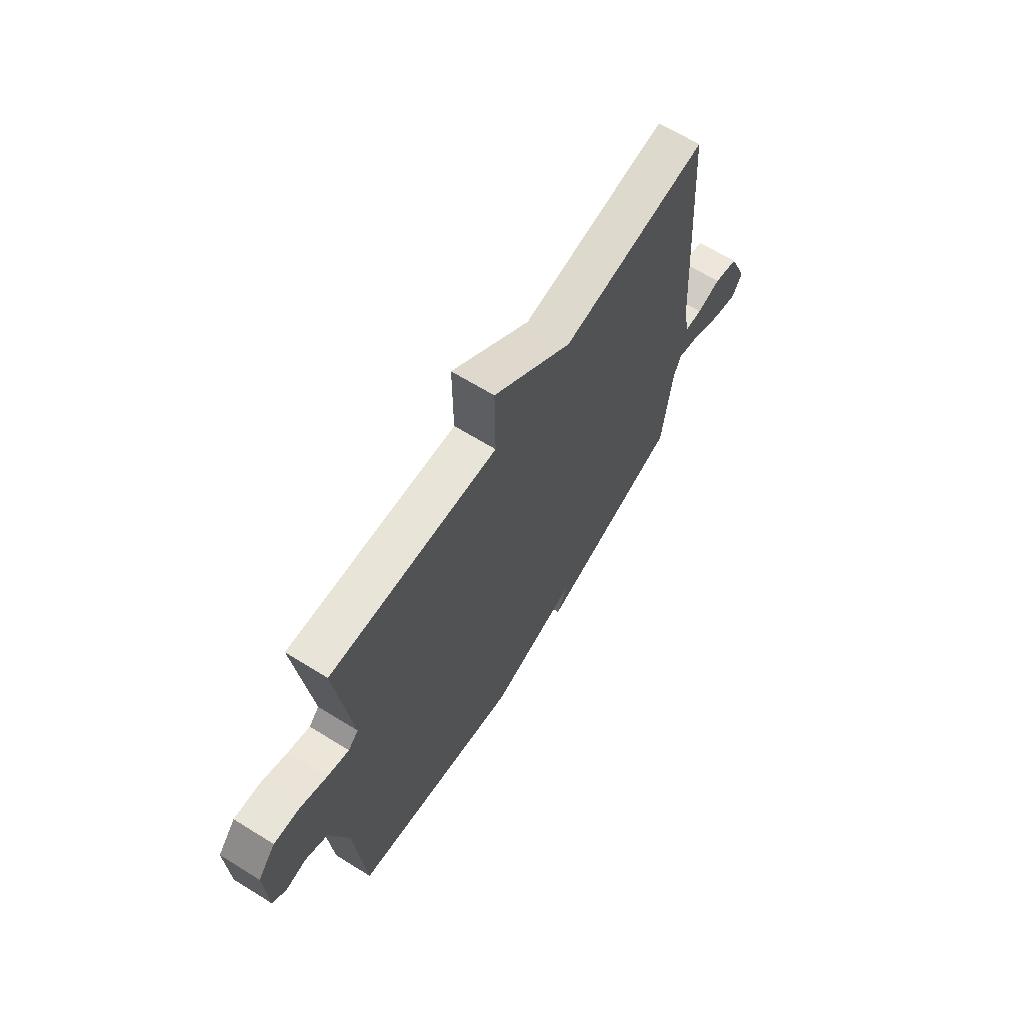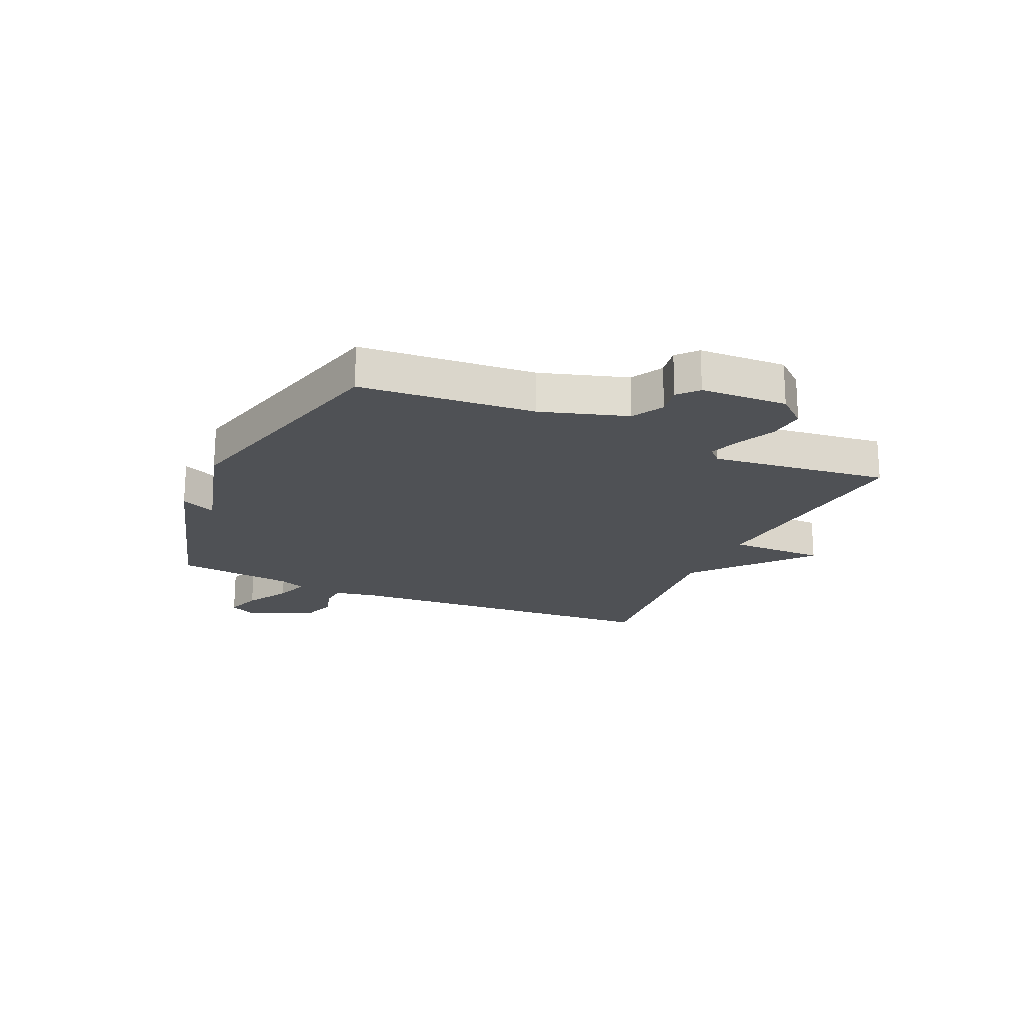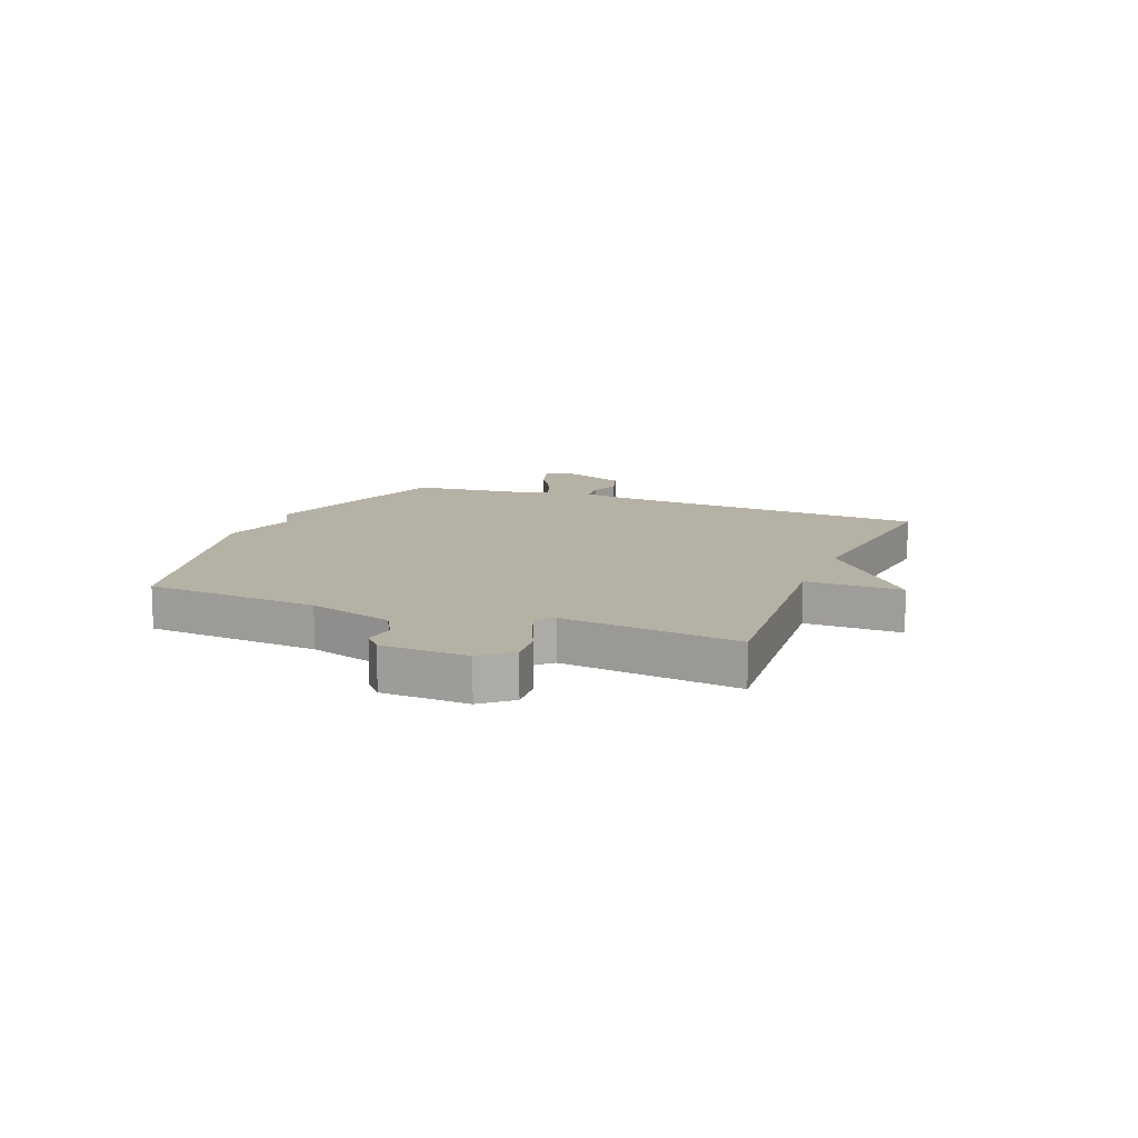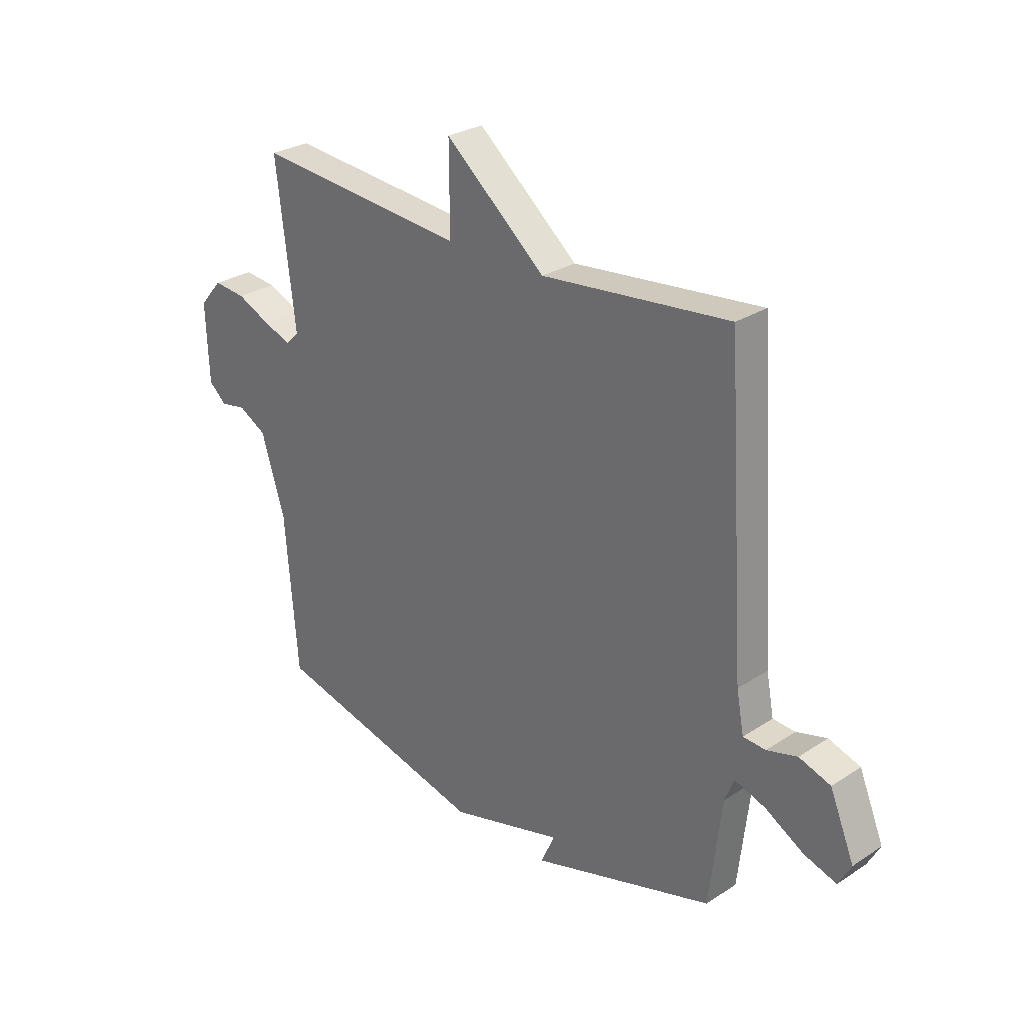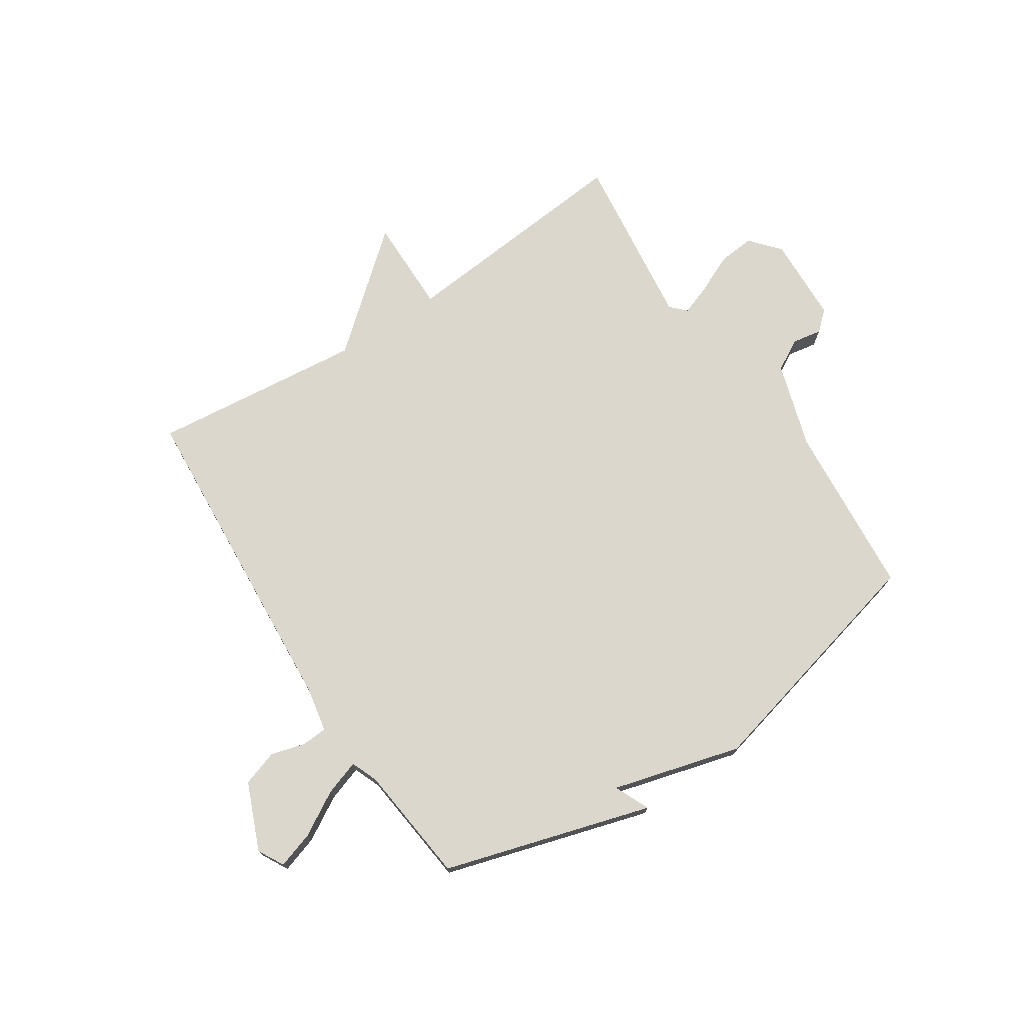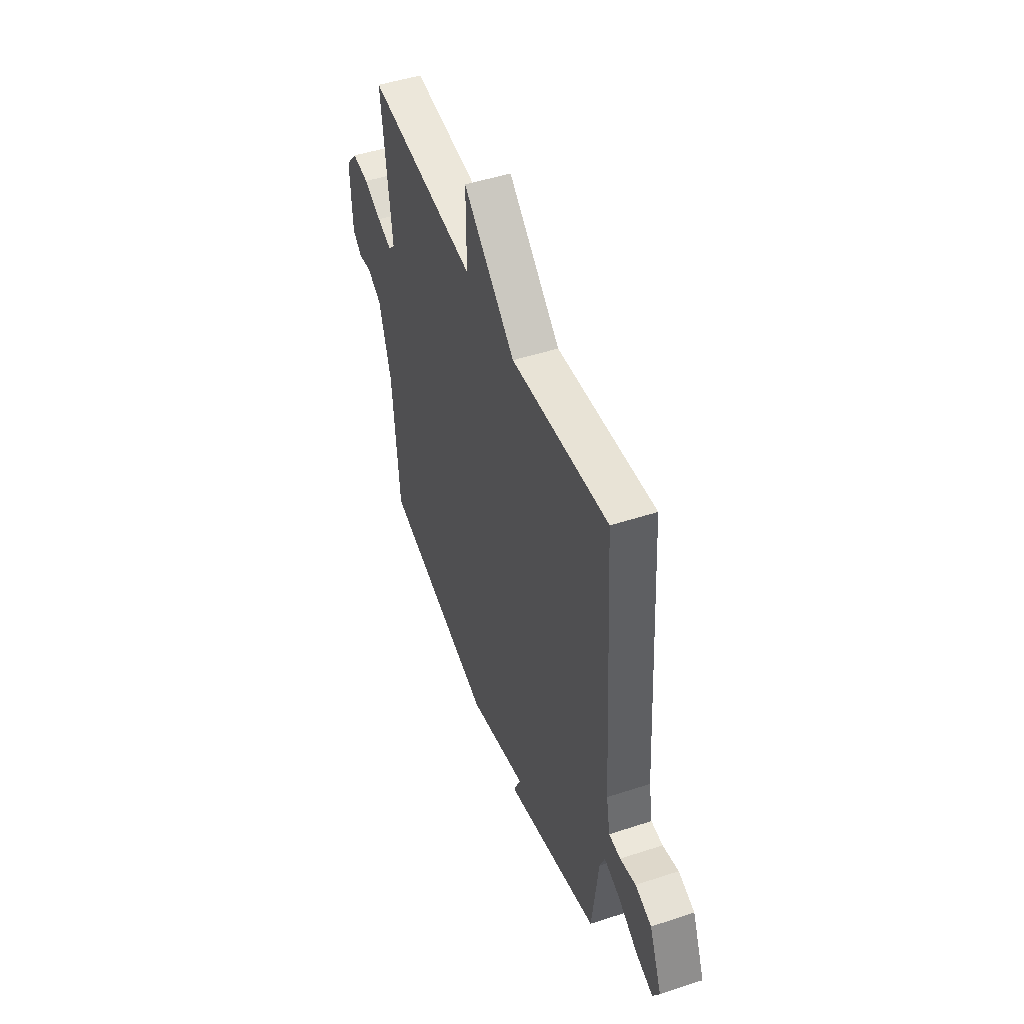
<metadata>
{"format":"obj","ext":"obj","renderer":"f3d","projection":"perspective","resolution":1024,"background":"white","views":[{"elev":65.8,"azim":-58.1,"up":"+Z"},{"elev":-19.8,"azim":-114.2,"up":"+Y"},{"elev":12.0,"azim":-68.1,"up":"+Y"},{"elev":27.8,"azim":45.3,"up":"+Z"},{"elev":73.4,"azim":146.8,"up":"+Y"},{"elev":48.4,"azim":69.9,"up":"+Z"}]}
</metadata>
<code>
v -0.5 0.07 -0.5
v -0.525 0.07 -0.192
v -0.572 0.07 -0.04
v -0.628 0.07 -0.009
v -0.68 0.07 -0.018
v -0.715 0.07 0.013
v -0.721 0.07 0.166
v -0.676 0.07 0.218
v -0.611 0.07 0.212
v -0.543 0.07 0.181
v -0.488 0.07 0.161
v -0.462 0.07 0.187
v -0.5 0.07 0.5
v -0.075 0.07 0.461
v -0.076 0.07 0.631
v 0.125 0.07 0.461
v 0.5 0.07 0.5
v 0.539 0.07 -0.08
v 0.554 0.07 -0.159
v 0.599 0.07 -0.162
v 0.66 0.07 -0.145
v 0.723 0.07 -0.166
v 0.772 0.07 -0.284
v 0.747 0.07 -0.33
v 0.682 0.07 -0.309
v 0.605 0.07 -0.264
v 0.543 0.07 -0.243
v 0.524 0.07 -0.29
v 0.5 0.07 -0.5
v 0.133 0.07 -0.608
v 0.161 0.07 -0.546
v -0.067 0.07 -0.608
v -0.5 0 -0.5
v -0.525 0 -0.192
v -0.572 0 -0.04
v -0.628 0 -0.009
v -0.68 0 -0.018
v -0.715 0 0.013
v -0.721 0 0.166
v -0.676 0 0.218
v -0.611 0 0.212
v -0.543 0 0.181
v -0.488 0 0.161
v -0.462 0 0.187
v -0.5 0 0.5
v -0.075 0 0.461
v -0.076 0 0.631
v 0.125 0 0.461
v 0.5 0 0.5
v 0.539 0 -0.08
v 0.554 0 -0.159
v 0.599 0 -0.162
v 0.66 0 -0.145
v 0.723 0 -0.166
v 0.772 0 -0.284
v 0.747 0 -0.33
v 0.682 0 -0.309
v 0.605 0 -0.264
v 0.543 0 -0.243
v 0.524 0 -0.29
v 0.5 0 -0.5
v 0.133 0 -0.608
v 0.161 0 -0.546
v -0.067 0 -0.608
f 31 32 1 2
f 28 29 30 31
f 31 2 3
f 28 31 3
f 27 28 3
f 24 25 26
f 23 24 26
f 22 23 26
f 21 22 26
f 20 21 26
f 19 20 26 27
f 27 3 4
f 19 27 4
f 18 19 4
f 16 17 18 4
f 14 15 16
f 12 13 14
f 14 16 4
f 12 14 4
f 11 12 4
f 8 9 10
f 7 8 10
f 6 7 10
f 5 6 10
f 4 5 10
f 4 10 11
f 34 33 64 63
f 63 62 61 60
f 35 34 63
f 35 63 60
f 35 60 59
f 58 57 56
f 58 56 55
f 58 55 54
f 58 54 53
f 58 53 52
f 59 58 52 51
f 36 35 59
f 36 59 51
f 36 51 50
f 36 50 49 48
f 48 47 46
f 46 45 44
f 36 48 46
f 36 46 44
f 36 44 43
f 42 41 40
f 42 40 39
f 42 39 38
f 42 38 37
f 42 37 36
f 43 42 36
f 1 33 34 2
f 2 34 35 3
f 3 35 36 4
f 4 36 37 5
f 5 37 38 6
f 6 38 39 7
f 7 39 40 8
f 8 40 41 9
f 9 41 42 10
f 10 42 43 11
f 11 43 44 12
f 12 44 45 13
f 13 45 46 14
f 14 46 47 15
f 15 47 48 16
f 16 48 49 17
f 17 49 50 18
f 18 50 51 19
f 19 51 52 20
f 20 52 53 21
f 21 53 54 22
f 22 54 55 23
f 23 55 56 24
f 24 56 57 25
f 25 57 58 26
f 26 58 59 27
f 27 59 60 28
f 28 60 61 29
f 29 61 62 30
f 30 62 63 31
f 31 63 64 32
f 32 64 33 1

</code>
